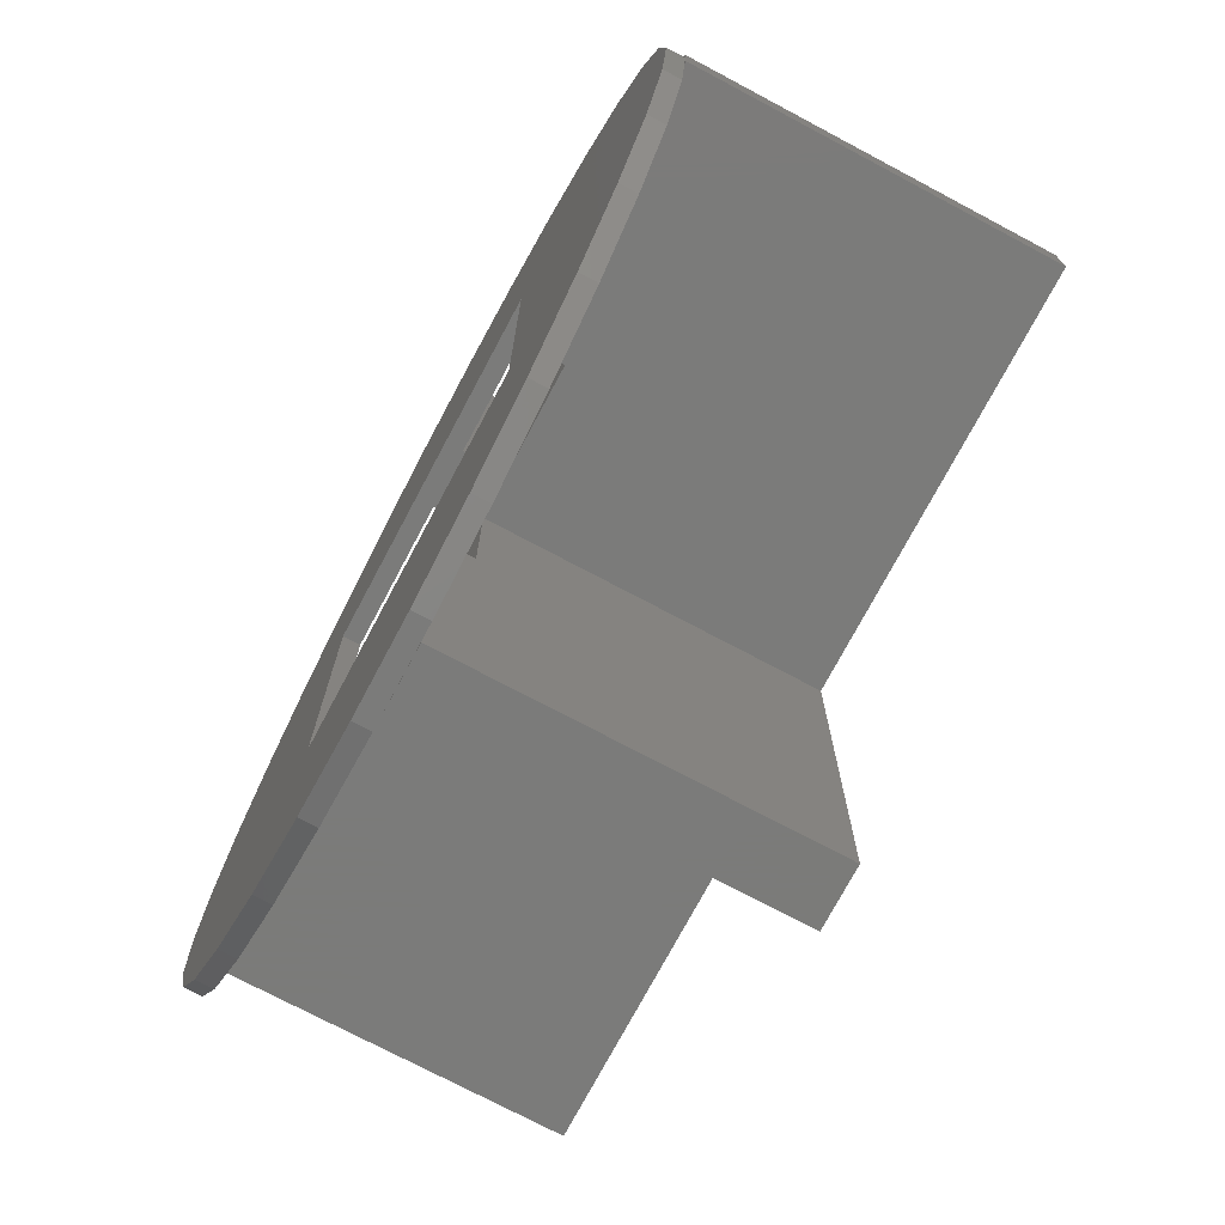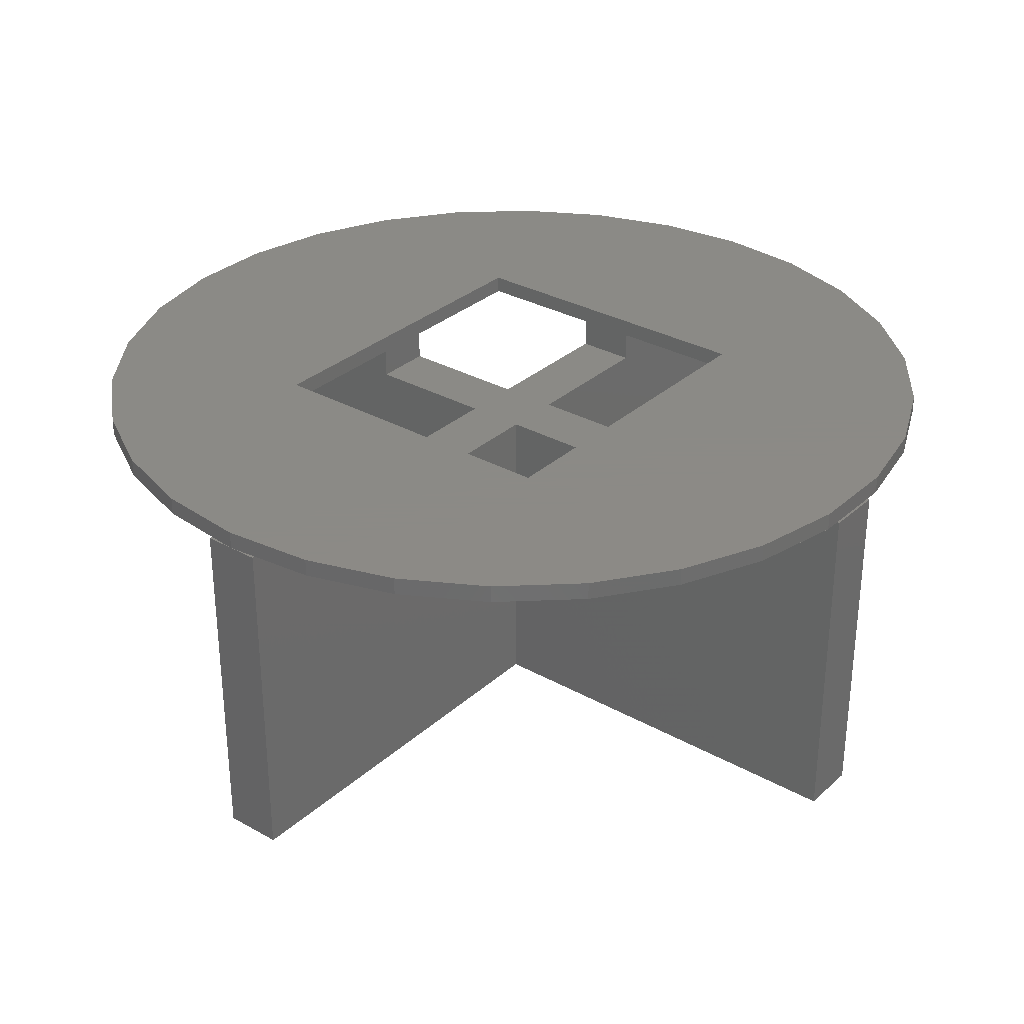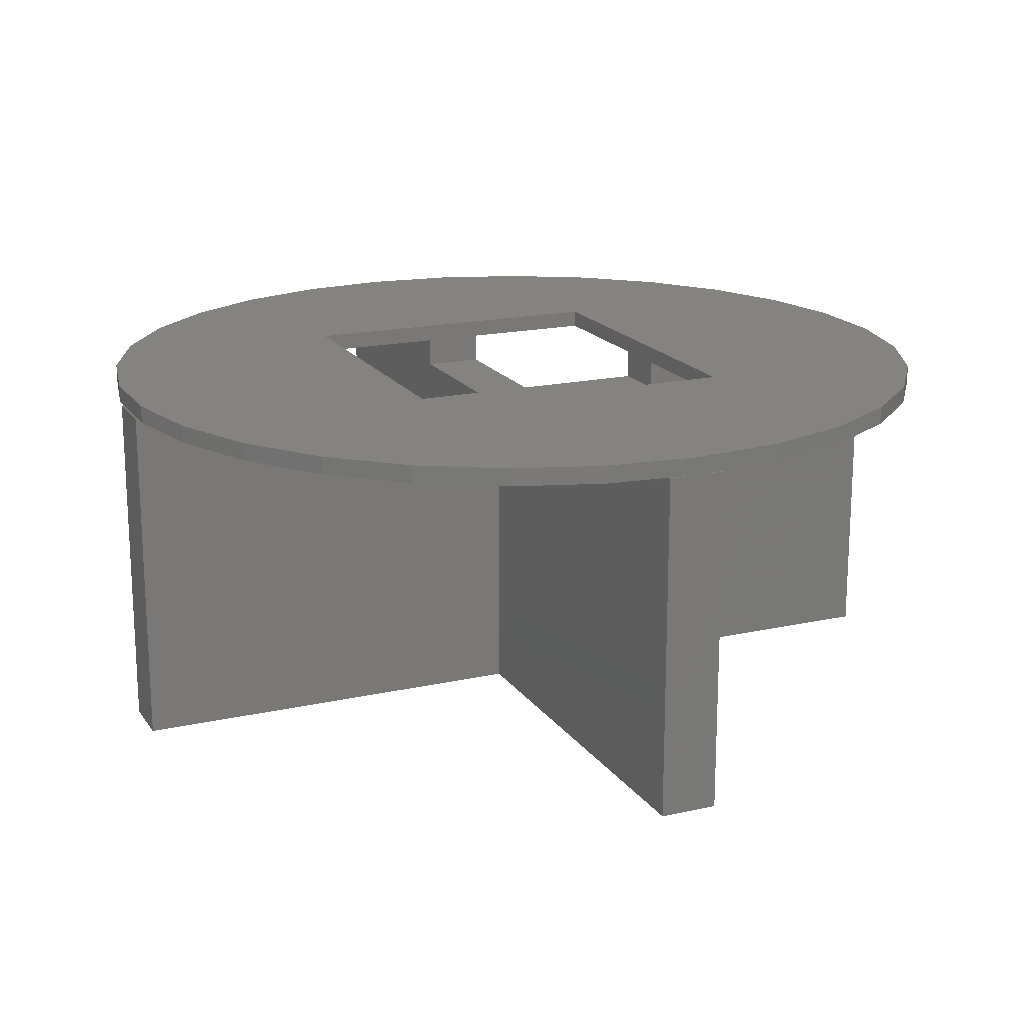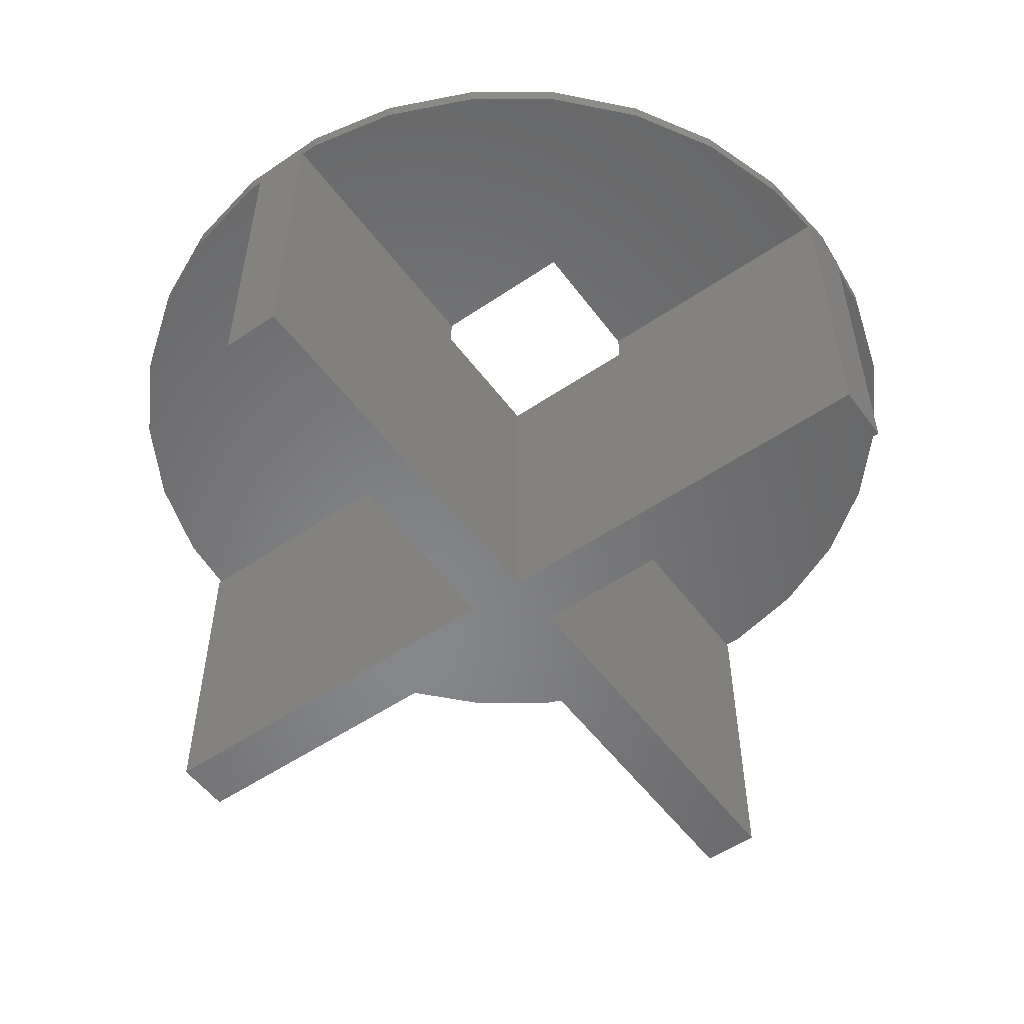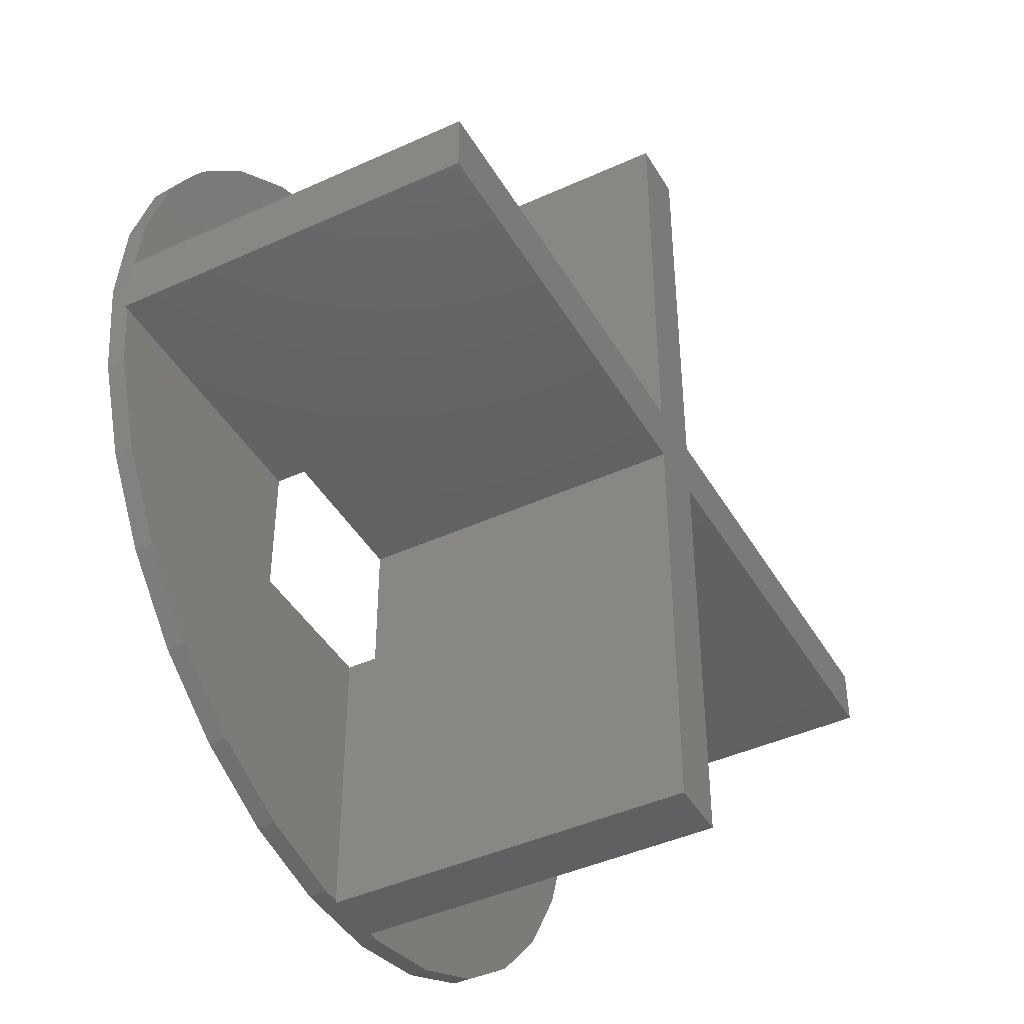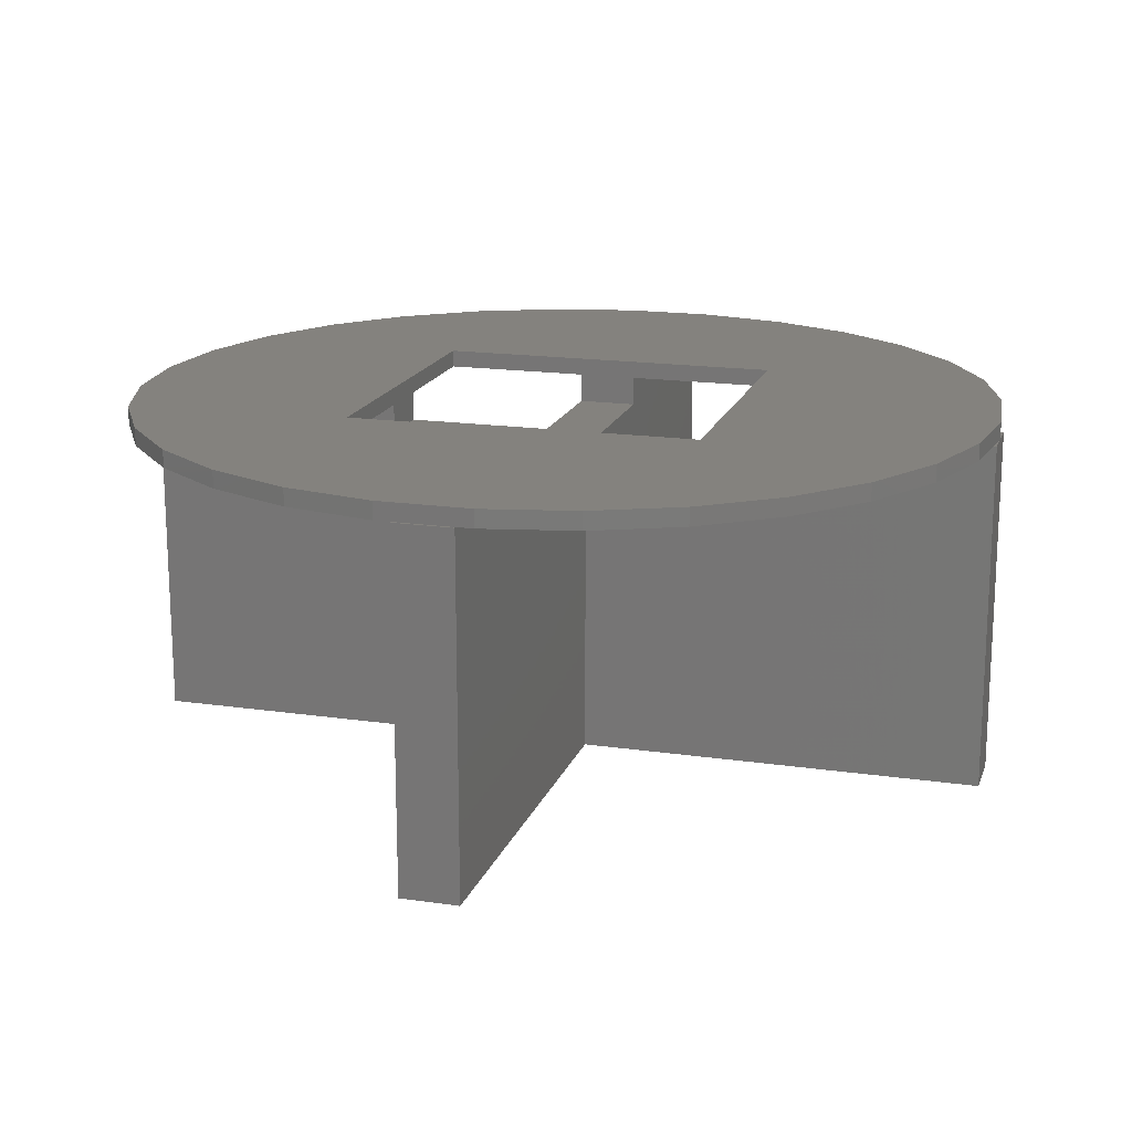
<metadata>
{"format":"stl","ext":"stl","renderer":"f3d","projection":"perspective","resolution":1024,"background":"white","views":[{"elev":-74.0,"azim":62.0,"up":"+Y"},{"elev":31.2,"azim":-51.4,"up":"+Z"},{"elev":17.9,"azim":66.3,"up":"+Z"},{"elev":-53.8,"azim":35.9,"up":"+Z"},{"elev":-43.3,"azim":118.4,"up":"+Y"},{"elev":17.2,"azim":16.2,"up":"+Z"}]}
</metadata>
<code>
# stl→obj: 116 verts, 244 faces
v -75 -5 30
v -75 -5 -30
v -5 -5 -30
v -30 -5 25
v -5 -5 25
v -74.47 -5 30
v -30 -5 30
v -75 5 -30
v -5 5 -30
v -5 75 -30
v 5 75 -30
v 5 5 -30
v 75 5 -30
v 5 -5 -30
v 75 -5 -30
v 5 -75 -30
v -5 -75 -30
v -75 0 30
v -75 5 30
v -75 0 33
v -73.36 -15.59 30
v -73.36 -15.59 33
v -30 -27.5 30
v -5 -27.5 30
v -5 -74.59 30
v -7.84 -74.59 30
v -23.18 -71.33 30
v -37.5 -64.95 30
v -50.18 -55.74 30
v -60.68 -44.08 30
v -68.52 -30.51 30
v -30 5 25
v -30 27.5 33
v -30 5 30
v -30 27.5 30
v -30 -27.5 33
v -5 -27.5 25
v 5 -27.5 25
v 30 5 25
v 5 -5 25
v 30 -5 25
v 5 5 25
v 5 27.5 25
v -5 5 25
v -5 27.5 25
v -5 -75 30
v 5 -75 30
v 5 -74.59 30
v 5 -27.5 30
v 75 -5 30
v 74.47 -5 30
v 30 -5 30
v 75 0 30
v 75 5 30
v 30 5 30
v 74.47 5 30
v 5 75 30
v 5 74.59 30
v 5 27.5 30
v -5 75 30
v -5 27.5 30
v -5 74.59 30
v -74.47 5 30
v -73.36 15.59 33
v -73.36 15.59 30
v -60.68 -44.08 33
v -68.52 -30.51 33
v -50.18 -55.74 33
v -37.5 -64.95 33
v -23.18 -71.33 33
v -7.84 -74.59 33
v 7.84 -74.59 33
v 30 27.5 33
v 73.36 15.59 33
v 68.52 30.51 33
v 30 -27.5 33
v 68.52 -30.51 33
v 73.36 -15.59 33
v 75 0 33
v 37.5 64.95 33
v 50.18 55.74 33
v 23.18 71.33 33
v 7.84 74.59 33
v -7.84 74.59 33
v -23.18 71.33 33
v -37.5 64.95 33
v -50.18 55.74 33
v -60.68 44.08 33
v -68.52 30.51 33
v 23.18 -71.33 33
v 60.68 44.08 33
v 60.68 -44.08 33
v 50.18 -55.74 33
v 37.5 -64.95 33
v 7.84 -74.59 30
v 30 -27.5 30
v 30 27.5 30
v -68.52 30.51 30
v -60.68 44.08 30
v -50.18 55.74 30
v -37.5 64.95 30
v -23.18 71.33 30
v -7.84 74.59 30
v 73.36 -15.59 30
v 68.52 -30.51 30
v 60.68 -44.08 30
v 50.18 -55.74 30
v 37.5 -64.95 30
v 23.18 -71.33 30
v 73.36 15.59 30
v 7.84 74.59 30
v 23.18 71.33 30
v 37.5 64.95 30
v 50.18 55.74 30
v 60.68 44.08 30
v 68.52 30.51 30
f 1 2 3
f 4 1 3
f 5 4 3
f 4 6 1
f 4 7 6
f 2 8 3
f 3 8 9
f 9 10 11
f 9 11 3
f 3 11 12
f 3 12 13
f 14 13 15
f 3 13 14
f 14 16 3
f 3 16 17
f 2 1 8
f 8 1 18
f 8 18 19
f 18 1 6
f 18 6 20
f 20 6 21
f 20 21 22
f 23 24 25
f 23 25 26
f 23 26 27
f 23 27 28
f 23 28 7
f 28 29 7
f 29 30 7
f 30 31 7
f 31 21 7
f 21 6 7
f 7 4 32
f 33 7 34
f 34 7 32
f 33 34 35
f 36 7 33
f 23 7 36
f 5 37 38
f 39 5 40
f 40 5 38
f 39 40 41
f 42 5 39
f 43 5 42
f 44 5 43
f 32 5 44
f 45 44 43
f 4 5 32
f 17 46 3
f 3 46 25
f 37 25 24
f 3 25 37
f 5 3 37
f 46 17 16
f 47 46 16
f 47 16 14
f 38 47 14
f 40 38 14
f 38 48 47
f 38 49 48
f 40 14 15
f 41 40 15
f 50 41 15
f 51 41 50
f 52 41 51
f 50 15 13
f 53 50 13
f 54 53 13
f 12 42 13
f 13 42 39
f 13 39 55
f 13 55 56
f 13 56 54
f 42 12 11
f 43 42 11
f 57 43 11
f 58 43 57
f 59 43 58
f 10 60 11
f 11 60 57
f 9 44 10
f 10 44 45
f 10 45 61
f 10 61 62
f 10 62 60
f 8 19 9
f 9 19 63
f 32 63 34
f 9 63 32
f 44 9 32
f 19 18 63
f 18 20 63
f 63 20 64
f 63 64 65
f 64 20 22
f 66 64 67
f 67 64 22
f 68 64 66
f 69 64 68
f 70 64 69
f 71 64 70
f 72 64 71
f 36 64 72
f 73 74 75
f 73 76 77
f 73 77 78
f 73 78 79
f 80 64 81
f 82 64 80
f 83 64 82
f 84 64 83
f 85 64 84
f 86 64 85
f 87 64 86
f 88 64 87
f 89 64 88
f 90 36 72
f 33 73 91
f 81 33 91
f 81 64 33
f 91 73 75
f 73 79 74
f 77 76 92
f 76 93 92
f 76 94 93
f 76 90 94
f 76 36 90
f 36 33 64
f 21 31 22
f 22 31 67
f 31 30 67
f 67 30 66
f 30 29 66
f 66 29 68
f 68 29 28
f 69 68 28
f 69 28 27
f 70 69 27
f 70 27 26
f 71 70 26
f 71 26 25
f 95 71 48
f 48 71 25
f 72 71 95
f 25 46 47
f 48 25 47
f 76 96 36
f 36 96 49
f 24 49 38
f 36 49 24
f 23 36 24
f 24 38 37
f 61 45 43
f 73 61 59
f 59 61 43
f 73 59 97
f 33 61 73
f 35 61 33
f 98 99 65
f 65 99 100
f 65 100 101
f 65 101 102
f 65 102 103
f 65 103 62
f 35 62 61
f 65 62 35
f 65 34 63
f 34 65 35
f 73 97 76
f 76 97 55
f 52 55 39
f 76 55 52
f 96 76 52
f 52 39 41
f 96 52 51
f 96 51 104
f 96 104 105
f 96 105 49
f 105 106 49
f 106 107 49
f 107 108 49
f 108 109 49
f 109 95 49
f 95 48 49
f 78 104 51
f 79 78 53
f 53 78 51
f 53 51 50
f 56 110 74
f 53 56 79
f 79 56 74
f 54 56 53
f 111 112 58
f 58 112 113
f 58 113 114
f 58 114 115
f 58 115 116
f 58 116 110
f 58 110 56
f 97 56 55
f 58 56 97
f 59 58 97
f 103 84 62
f 62 84 83
f 58 83 111
f 62 83 58
f 60 62 58
f 57 60 58
f 65 64 98
f 98 64 89
f 98 89 99
f 99 89 88
f 99 88 100
f 100 88 87
f 100 87 101
f 101 87 86
f 101 86 102
f 102 86 85
f 102 85 103
f 103 85 84
f 111 83 112
f 112 83 82
f 112 82 113
f 113 82 80
f 113 80 114
f 114 80 81
f 115 114 81
f 91 115 81
f 116 115 91
f 75 116 91
f 110 116 75
f 74 110 75
f 77 105 104
f 78 77 104
f 92 106 105
f 77 92 105
f 93 107 106
f 92 93 106
f 94 108 107
f 93 94 107
f 90 109 108
f 94 90 108
f 72 95 109
f 90 72 109

</code>
